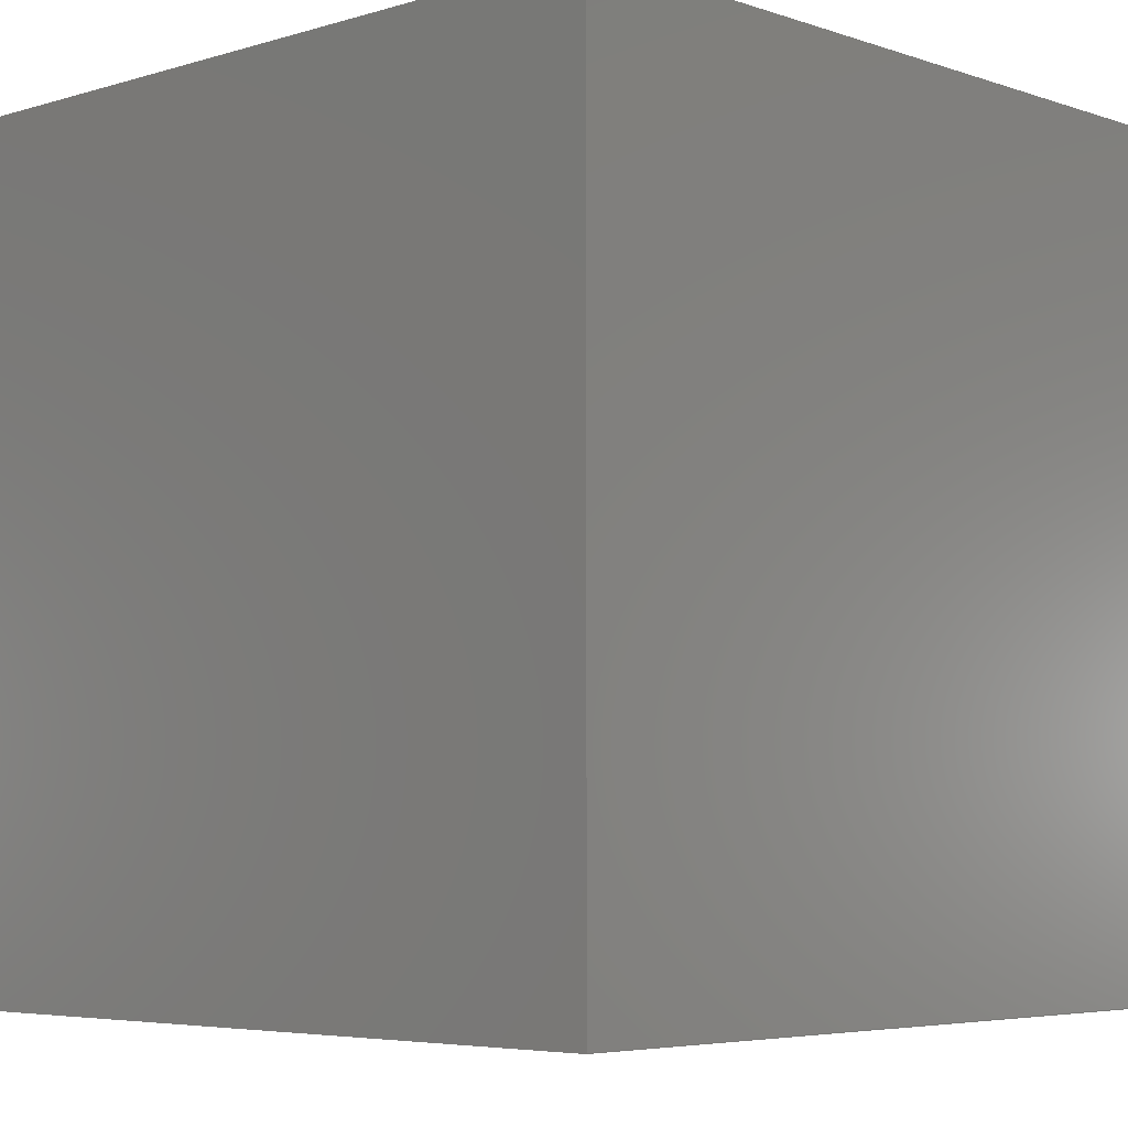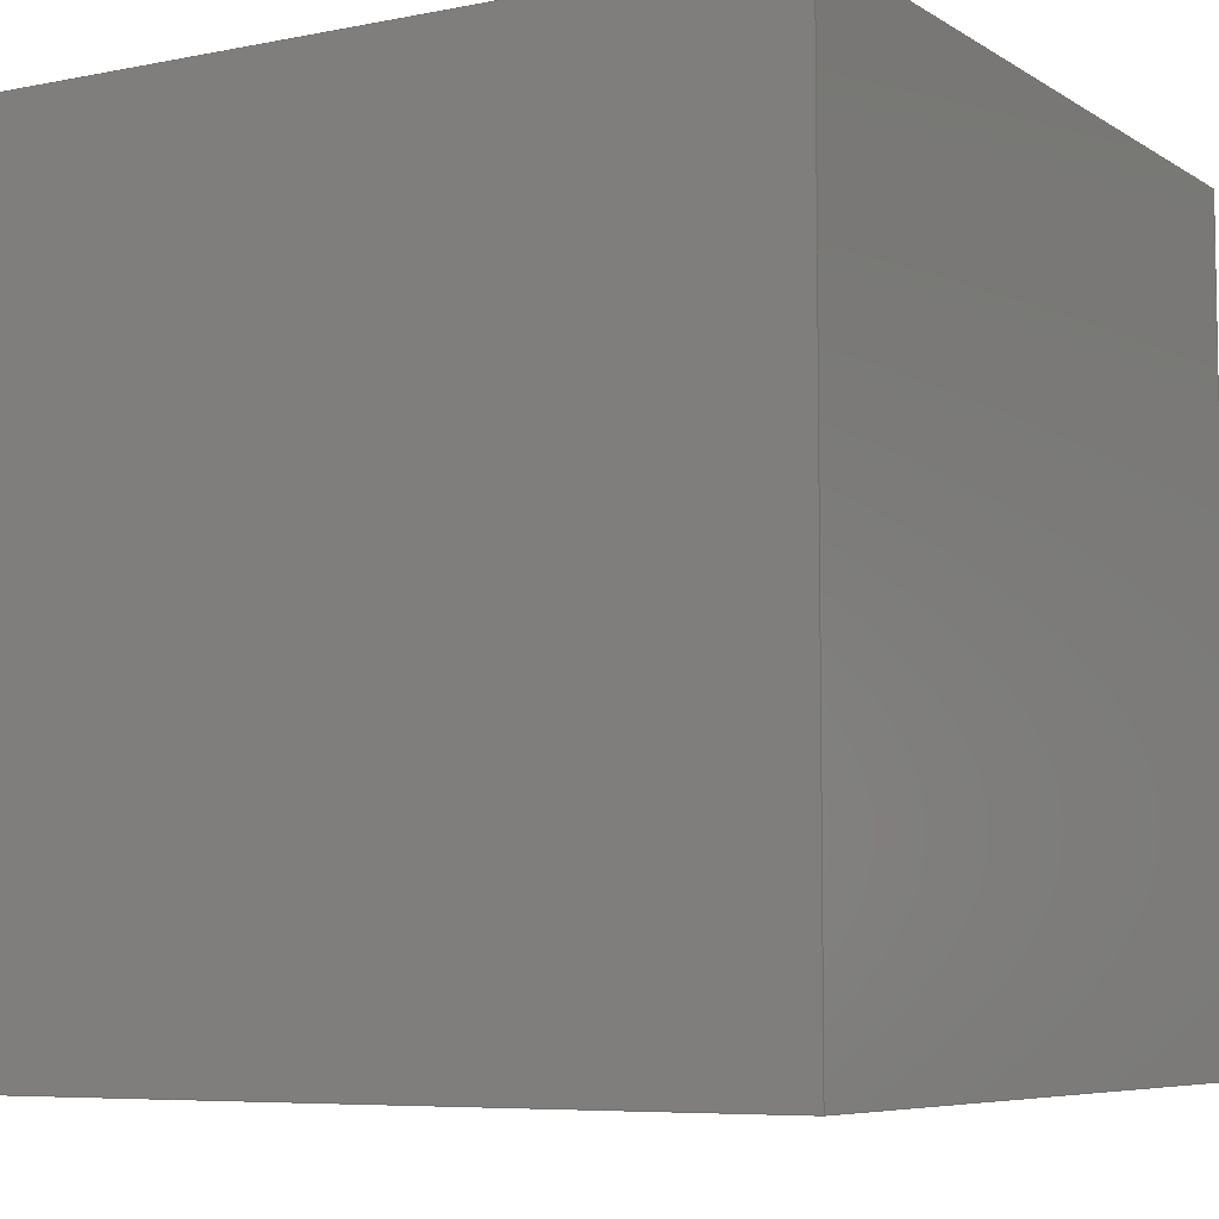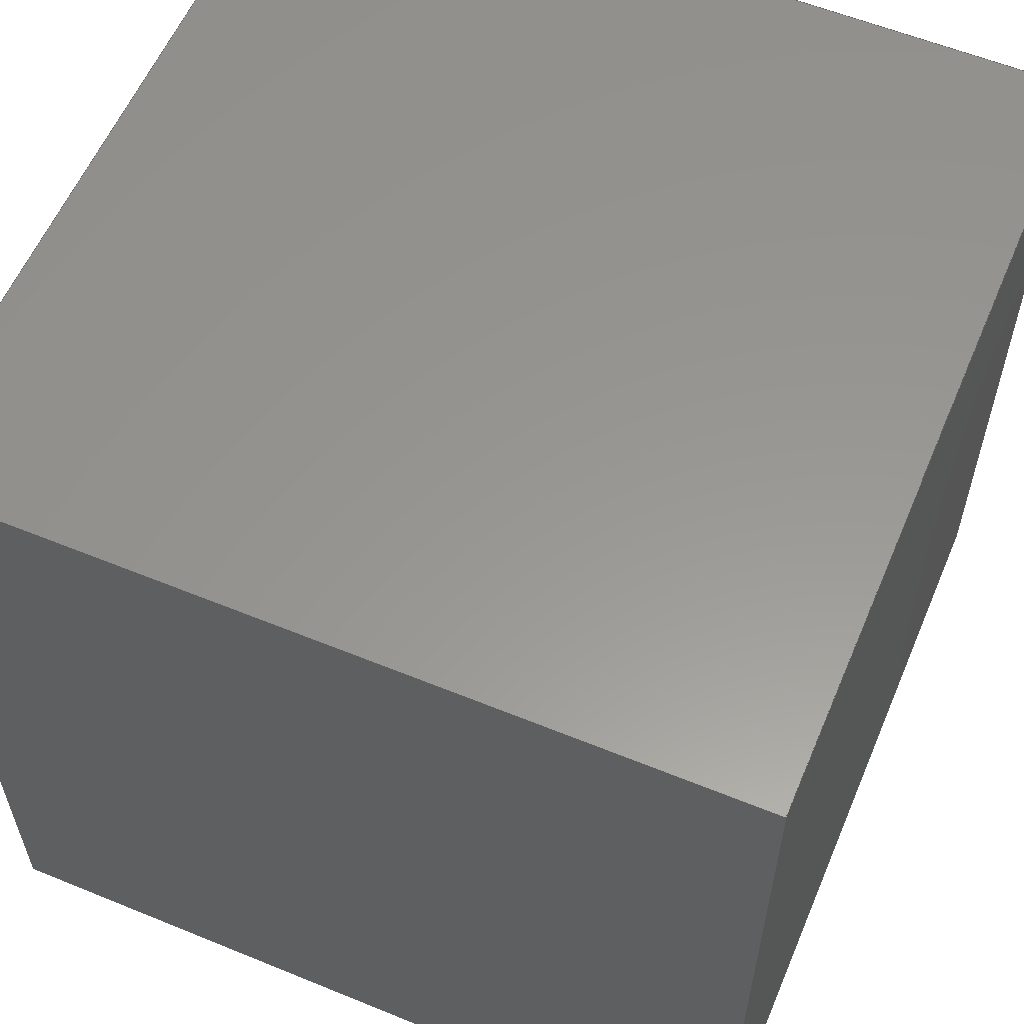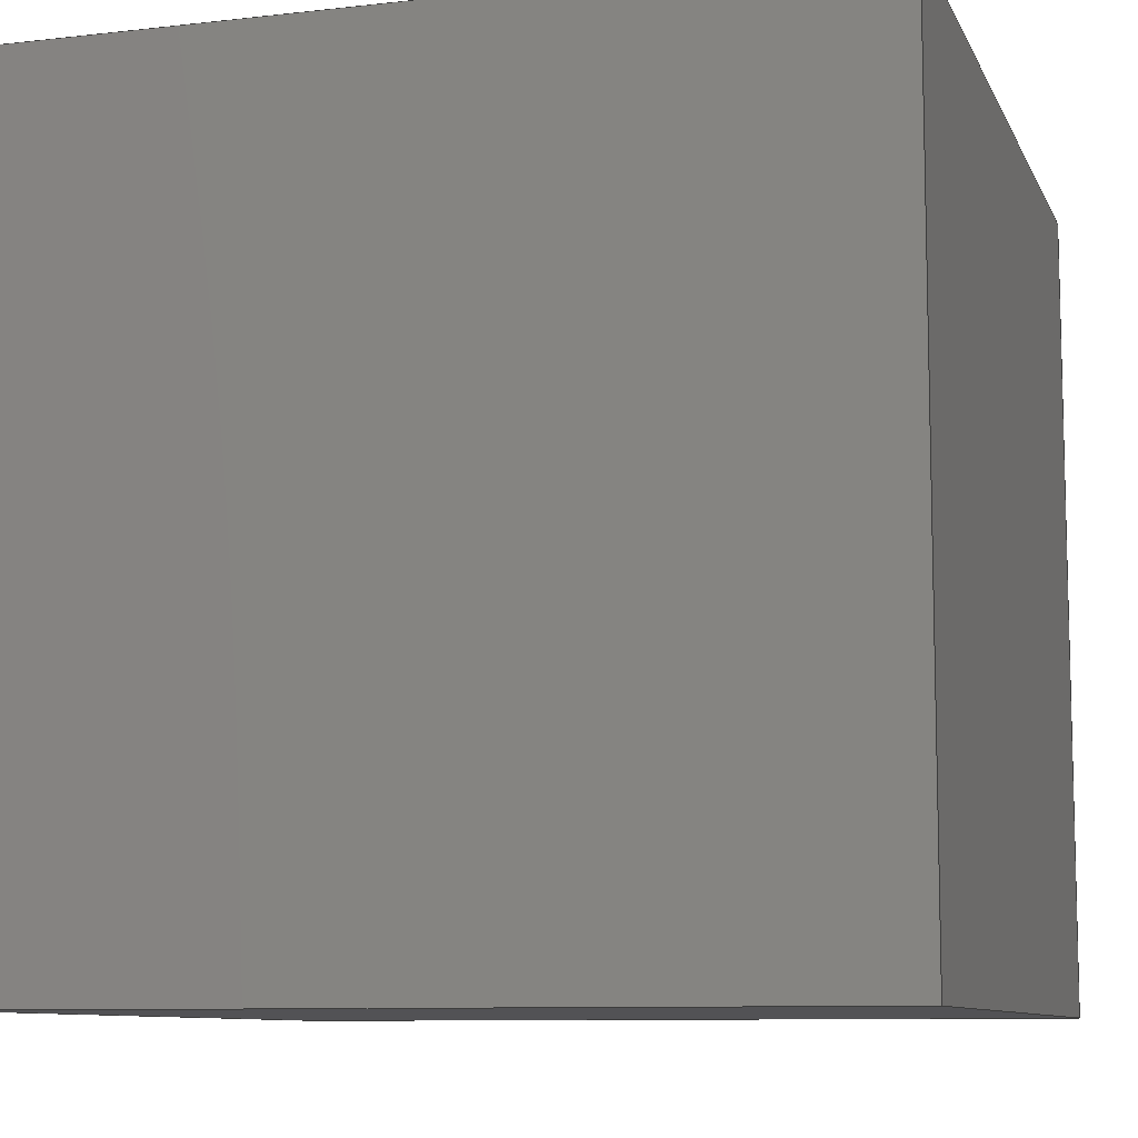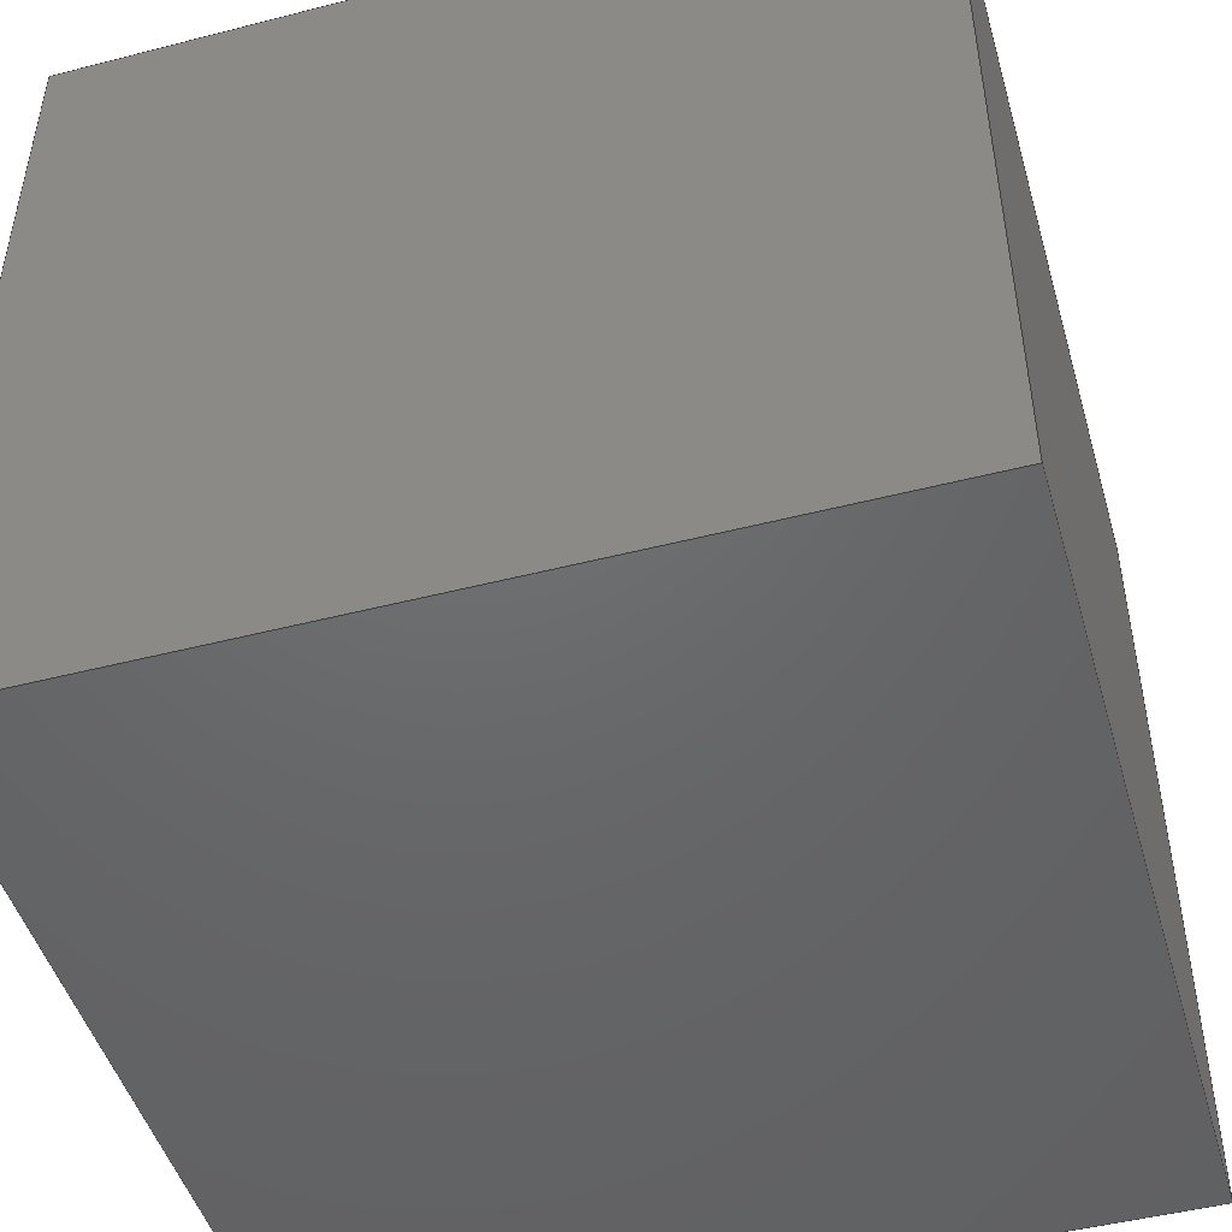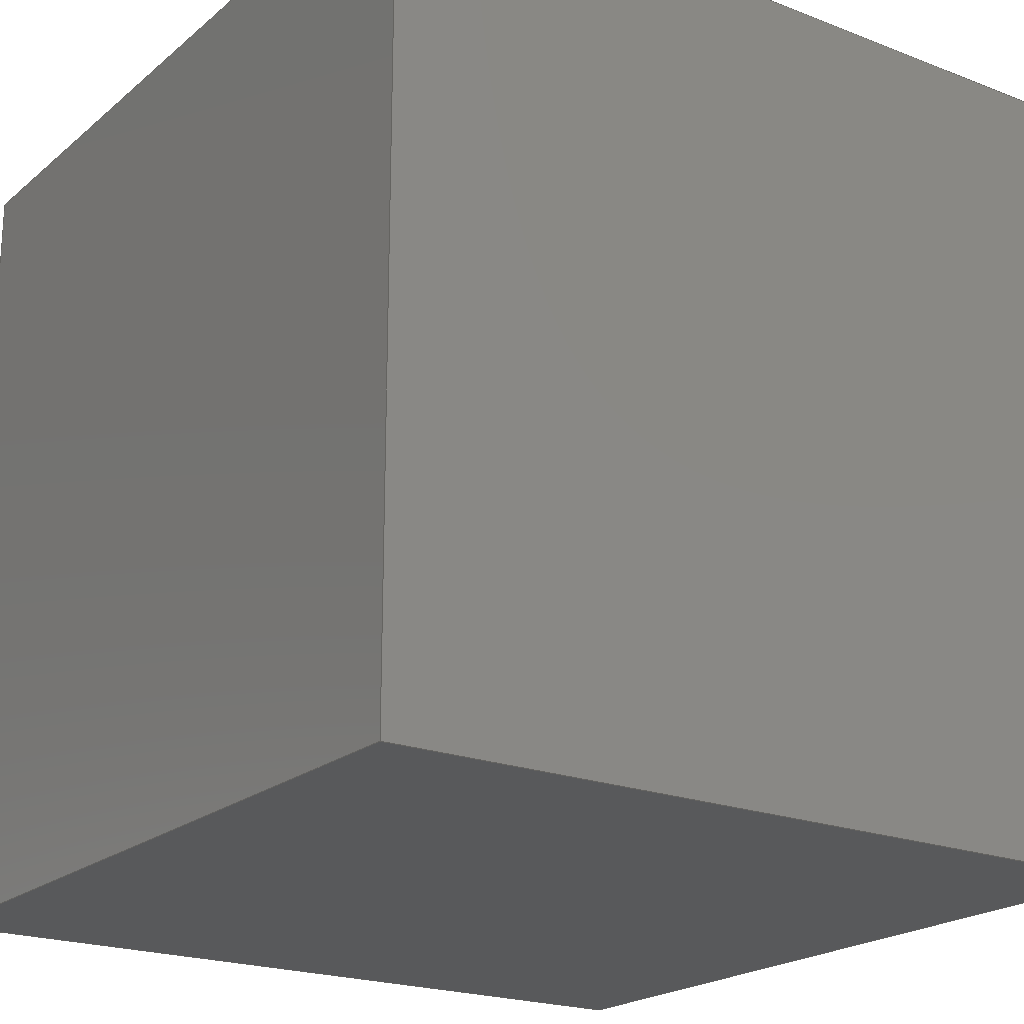
<metadata>
{"format":"step","ext":"stp","renderer":"f3d","projection":"perspective","resolution":1024,"background":"white","views":[{"elev":-5.1,"azim":43.4,"up":"+Y"},{"elev":-6.6,"azim":120.5,"up":"+Z"},{"elev":58.5,"azim":22.9,"up":"+Y"},{"elev":-9.3,"azim":-163.3,"up":"+Y"},{"elev":-47.8,"azim":-73.9,"up":"+Z"},{"elev":-21.0,"azim":-34.8,"up":"+Z"}]}
</metadata>
<code>
ISO-10303-21;
DATA;
#1=APPLICATION_CONTEXT('automotive_design');
#2=APPLICATION_PROTOCOL_DEFINITION('committee draft','automotive_design_cc2',1996,#1);
#3=DESIGN_CONTEXT(' ',#1,'design');
#4=MECHANICAL_CONTEXT(' ',#1,'mechanical');
#5=DIMENSIONAL_EXPONENTS(0,0,0,0,0,0,0);
#6=(LENGTH_UNIT()NAMED_UNIT(*)SI_UNIT(.MILLI.,.METRE.));
#7=(NAMED_UNIT(*)PLANE_ANGLE_UNIT()SI_UNIT($,.RADIAN.));
#8=PLANE_ANGLE_MEASURE_WITH_UNIT(PLANE_ANGLE_MEASURE(0.01745),#7);
#9=(CONVERSION_BASED_UNIT('DEGREE',#8)NAMED_UNIT(#5)PLANE_ANGLE_UNIT());
#10=(NAMED_UNIT(*)SI_UNIT($,.STERADIAN.)SOLID_ANGLE_UNIT());
#11=PRODUCT('*MASTER','*MASTER',' ',(#4));
#12=PRODUCT_DEFINITION_FORMATION(' ',' ',#11);
#13=PRODUCT_DEFINITION(' ',' ',#12,#3);
#14=PRODUCT_DEFINITION_SHAPE(' ',' ',#13);
#15=(GEOMETRIC_REPRESENTATION_CONTEXT(3)GLOBAL_UNCERTAINTY_ASSIGNED_CONTEXT((#16))GLOBAL_UNIT_ASSIGNED_CONTEXT((#6,#9,#10))REPRESENTATION_CONTEXT('*MASTER','WORKSPACE'));
#16=(LENGTH_MEASURE_WITH_UNIT()MEASURE_WITH_UNIT(LENGTH_MEASURE(0.1),#6)UNCERTAINTY_MEASURE_WITH_UNIT('DISTANCE_ACCURACY_VALUE',' '));
#17=MANIFOLD_SOLID_BREP('*SOL1',#166);
#18=DIRECTION('NONE',(0,0,1));
#19=VECTOR('NONE',#18,1);
#20=CARTESIAN_POINT('NONE',(50,-0,-0));
#21=LINE('*LN1',#20,#19);
#22=EDGE_CURVE('NONE',#137,#90,#21,.T.);
#23=ORIENTED_EDGE('NONE',*,*,#22,.F.);
#24=DIRECTION('NONE',(0,1,0));
#25=VECTOR('NONE',#24,1);
#26=CARTESIAN_POINT('NONE',(50,-0,-0));
#27=LINE('*LN2',#26,#25);
#28=EDGE_CURVE('NONE',#137,#59,#27,.T.);
#29=ORIENTED_EDGE('NONE',*,*,#28,.T.);
#30=CARTESIAN_POINT('NONE',(50,50,50));
#31=VERTEX_POINT('NONE',#30);
#32=DIRECTION('NONE',(0,0,1));
#33=VECTOR('NONE',#32,1);
#34=CARTESIAN_POINT('NONE',(50,50,-0));
#35=LINE('*LN3',#34,#33);
#36=EDGE_CURVE('NONE',#59,#31,#35,.T.);
#37=ORIENTED_EDGE('NONE',*,*,#36,.T.);
#38=DIRECTION('NONE',(0,1,0));
#39=VECTOR('NONE',#38,1);
#40=CARTESIAN_POINT('NONE',(50,-0,50));
#41=LINE('*LN4',#40,#39);
#42=EDGE_CURVE('NONE',#90,#31,#41,.T.);
#43=ORIENTED_EDGE('NONE',*,*,#42,.F.);
#44=EDGE_LOOP('NONE',(#23,#29,#37,#43));
#45=FACE_OUTER_BOUND('NONE',#44,.T.);
#46=CARTESIAN_POINT('NONE',(50,0,50));
#47=DIRECTION('NONE',(0,-1,0));
#48=DIRECTION('NONE',(1,0,0));
#49=AXIS2_PLACEMENT_3D('NONE',#46,#48,#47);
#50=PLANE('NONE',#49);
#51=ADVANCED_FACE('*FAC1',(#45),#50,.T.);
#52=DIRECTION('NONE',(0,0,1));
#53=VECTOR('NONE',#52,1);
#54=CARTESIAN_POINT('NONE',(-0,50,-0));
#55=LINE('*LN5',#54,#53);
#56=EDGE_CURVE('NONE',#118,#82,#55,.T.);
#57=ORIENTED_EDGE('NONE',*,*,#56,.F.);
#58=CARTESIAN_POINT('NONE',(50,50,0));
#59=VERTEX_POINT('NONE',#58);
#60=DIRECTION('NONE',(1,0,0));
#61=VECTOR('NONE',#60,1);
#62=CARTESIAN_POINT('NONE',(-0,50,-0));
#63=LINE('*LN6',#62,#61);
#64=EDGE_CURVE('NONE',#118,#59,#63,.T.);
#65=ORIENTED_EDGE('NONE',*,*,#64,.T.);
#66=ORIENTED_EDGE('NONE',*,*,#36,.T.);
#67=DIRECTION('NONE',(1,0,0));
#68=VECTOR('NONE',#67,1);
#69=CARTESIAN_POINT('NONE',(-0,50,50));
#70=LINE('*LN7',#69,#68);
#71=EDGE_CURVE('NONE',#82,#31,#70,.T.);
#72=ORIENTED_EDGE('NONE',*,*,#71,.F.);
#73=EDGE_LOOP('NONE',(#57,#65,#66,#72));
#74=FACE_OUTER_BOUND('NONE',#73,.F.);
#75=CARTESIAN_POINT('NONE',(0,50,50));
#76=DIRECTION('NONE',(-1,0,0));
#77=DIRECTION('NONE',(-0,-1,-0));
#78=AXIS2_PLACEMENT_3D('NONE',#75,#77,#76);
#79=PLANE('NONE',#78);
#80=ADVANCED_FACE('*FAC2',(#74),#79,.F.);
#81=CARTESIAN_POINT('NONE',(0,50,50));
#82=VERTEX_POINT('NONE',#81);
#83=DIRECTION('NONE',(0,1,0));
#84=VECTOR('NONE',#83,1);
#85=CARTESIAN_POINT('NONE',(-0,-0,50));
#86=LINE('*LN8',#85,#84);
#87=EDGE_CURVE('NONE',#108,#82,#86,.T.);
#88=ORIENTED_EDGE('NONE',*,*,#87,.F.);
#89=CARTESIAN_POINT('NONE',(50,0,50));
#90=VERTEX_POINT('NONE',#89);
#91=DIRECTION('NONE',(1,0,0));
#92=VECTOR('NONE',#91,1);
#93=CARTESIAN_POINT('NONE',(-0,-0,50));
#94=LINE('*LN9',#93,#92);
#95=EDGE_CURVE('NONE',#108,#90,#94,.T.);
#96=ORIENTED_EDGE('NONE',*,*,#95,.T.);
#97=ORIENTED_EDGE('NONE',*,*,#42,.T.);
#98=ORIENTED_EDGE('NONE',*,*,#71,.F.);
#99=EDGE_LOOP('NONE',(#88,#96,#97,#98));
#100=FACE_OUTER_BOUND('NONE',#99,.T.);
#101=CARTESIAN_POINT('NONE',(0,50,50));
#102=DIRECTION('NONE',(-1,0,0));
#103=DIRECTION('NONE',(0,0,1));
#104=AXIS2_PLACEMENT_3D('NONE',#101,#103,#102);
#105=PLANE('NONE',#104);
#106=ADVANCED_FACE('*FAC3',(#100),#105,.T.);
#107=CARTESIAN_POINT('NONE',(0,0,50));
#108=VERTEX_POINT('NONE',#107);
#109=CARTESIAN_POINT('NONE',(0,0,0));
#110=VERTEX_POINT('NONE',#109);
#111=DIRECTION('NONE',(0,0,1));
#112=VECTOR('NONE',#111,1);
#113=CARTESIAN_POINT('NONE',(0,0,0));
#114=LINE('*LN10',#113,#112);
#115=EDGE_CURVE('NONE',#110,#108,#114,.T.);
#116=ORIENTED_EDGE('NONE',*,*,#115,.F.);
#117=CARTESIAN_POINT('NONE',(0,50,0));
#118=VERTEX_POINT('NONE',#117);
#119=DIRECTION('NONE',(0,1,0));
#120=VECTOR('NONE',#119,1);
#121=CARTESIAN_POINT('NONE',(0,0,0));
#122=LINE('*LN11',#121,#120);
#123=EDGE_CURVE('NONE',#110,#118,#122,.T.);
#124=ORIENTED_EDGE('NONE',*,*,#123,.T.);
#125=ORIENTED_EDGE('NONE',*,*,#56,.T.);
#126=ORIENTED_EDGE('NONE',*,*,#87,.F.);
#127=EDGE_LOOP('NONE',(#116,#124,#125,#126));
#128=FACE_OUTER_BOUND('NONE',#127,.F.);
#129=CARTESIAN_POINT('NONE',(0,0,50));
#130=DIRECTION('NONE',(0,-1,0));
#131=DIRECTION('NONE',(1,0,0));
#132=AXIS2_PLACEMENT_3D('NONE',#129,#131,#130);
#133=PLANE('NONE',#132);
#134=ADVANCED_FACE('*FAC4',(#128),#133,.F.);
#135=ORIENTED_EDGE('NONE',*,*,#115,.F.);
#136=CARTESIAN_POINT('NONE',(50,0,0));
#137=VERTEX_POINT('NONE',#136);
#138=DIRECTION('NONE',(1,0,0));
#139=VECTOR('NONE',#138,1);
#140=CARTESIAN_POINT('NONE',(0,0,0));
#141=LINE('*LN12',#140,#139);
#142=EDGE_CURVE('NONE',#110,#137,#141,.T.);
#143=ORIENTED_EDGE('NONE',*,*,#142,.T.);
#144=ORIENTED_EDGE('NONE',*,*,#22,.T.);
#145=ORIENTED_EDGE('NONE',*,*,#95,.F.);
#146=EDGE_LOOP('NONE',(#135,#143,#144,#145));
#147=FACE_OUTER_BOUND('NONE',#146,.T.);
#148=CARTESIAN_POINT('NONE',(0,0,50));
#149=DIRECTION('NONE',(-1,0,0));
#150=DIRECTION('NONE',(-0,-1,-0));
#151=AXIS2_PLACEMENT_3D('NONE',#148,#150,#149);
#152=PLANE('NONE',#151);
#153=ADVANCED_FACE('*FAC5',(#147),#152,.T.);
#154=ORIENTED_EDGE('NONE',*,*,#123,.F.);
#155=ORIENTED_EDGE('NONE',*,*,#142,.T.);
#156=ORIENTED_EDGE('NONE',*,*,#28,.T.);
#157=ORIENTED_EDGE('NONE',*,*,#64,.F.);
#158=EDGE_LOOP('NONE',(#154,#155,#156,#157));
#159=FACE_OUTER_BOUND('NONE',#158,.F.);
#160=CARTESIAN_POINT('NONE',(0,50,0));
#161=DIRECTION('NONE',(-1,0,0));
#162=DIRECTION('NONE',(0,0,1));
#163=AXIS2_PLACEMENT_3D('NONE',#160,#162,#161);
#164=PLANE('NONE',#163);
#165=ADVANCED_FACE('*FAC6',(#159),#164,.F.);
#166=CLOSED_SHELL('NONE',(#51,#80,#106,#134,#153,#165));
#167=SHAPE_REPRESENTATION('*MASTER',(#17,#190),#15);
#168=MECHANICAL_DESIGN_GEOMETRIC_PRESENTATION_REPRESENTATION('NONE',(#187),#15);
#169=DRAUGHTING_MODEL('NONE',(#179,#199),#15);
#170=CARTESIAN_POINT('NONE',(0,0,0));
#171=DIRECTION('NONE',(1,0,0));
#172=DIRECTION('NONE',(0,0,1));
#173=AXIS2_PLACEMENT_3D('NONE',#170,#172,#171);
#174=REPRESENTATION_MAP(#173,#167);
#175=CARTESIAN_POINT('NONE',(0,0,0));
#176=DIRECTION('NONE',(1,0,0));
#177=DIRECTION('NONE',(0,0,1));
#178=AXIS2_PLACEMENT_3D('NONE',#175,#177,#176);
#179=MAPPED_ITEM('NONE',#174,#178);
#180=COLOUR_RGB('NONE',1,0,1);
#181=FILL_AREA_STYLE_COLOUR('NONE',#180);
#182=FILL_AREA_STYLE('NONE',(#181));
#183=SURFACE_STYLE_FILL_AREA(#182);
#184=SURFACE_SIDE_STYLE('NONE',(#183));
#185=SURFACE_STYLE_USAGE(.BOTH.,#184);
#186=PRESENTATION_STYLE_ASSIGNMENT((#185));
#187=STYLED_ITEM('NONE',(#186),#17);
#188=EXTERNAL_SOURCE('CATIA V4R2');
#189=EXTERNALLY_DEFINED_TEXT_FONT('10pt',#188);
#190=TEXT_LITERAL('wis','5cm',#194,'baseline left',.RIGHT.,#189);
#191=CARTESIAN_POINT('NONE',(50,25,52));
#192=DIRECTION('NONE',(0,1,0));
#193=DIRECTION('NONE',(1,0,0));
#194=AXIS2_PLACEMENT_3D('NONE',#191,#193,#192);
#195=DRAUGHTING_PRE_DEFINED_COLOUR('green');
#196=TEXT_STYLE_FOR_DEFINED_FONT(#195);
#197=TEXT_STYLE_WITH_BOX_CHARACTERISTICS('wis',#196,(BOX_WIDTH(5),BOX_HEIGHT(5)));
#198=PRESENTATION_STYLE_ASSIGNMENT((#197));
#199=(ANNOTATION_OCCURRENCE()ANNOTATION_TEXT_OCCURRENCE()DRAUGHTING_ANNOTATION_OCCURRENCE()REPRESENTATION_ITEM('wis')STYLED_ITEM((#198),#190));
#200=PRESENTATION_LAYER_ASSIGNMENT('0',' ',(#17,#190));
#201=SHAPE_DEFINITION_REPRESENTATION(#14,#167);
#202=PRODUCT_TYPE('part','specification',(#11));
ENDSEC;
END-ISO-10303-21;

</code>
